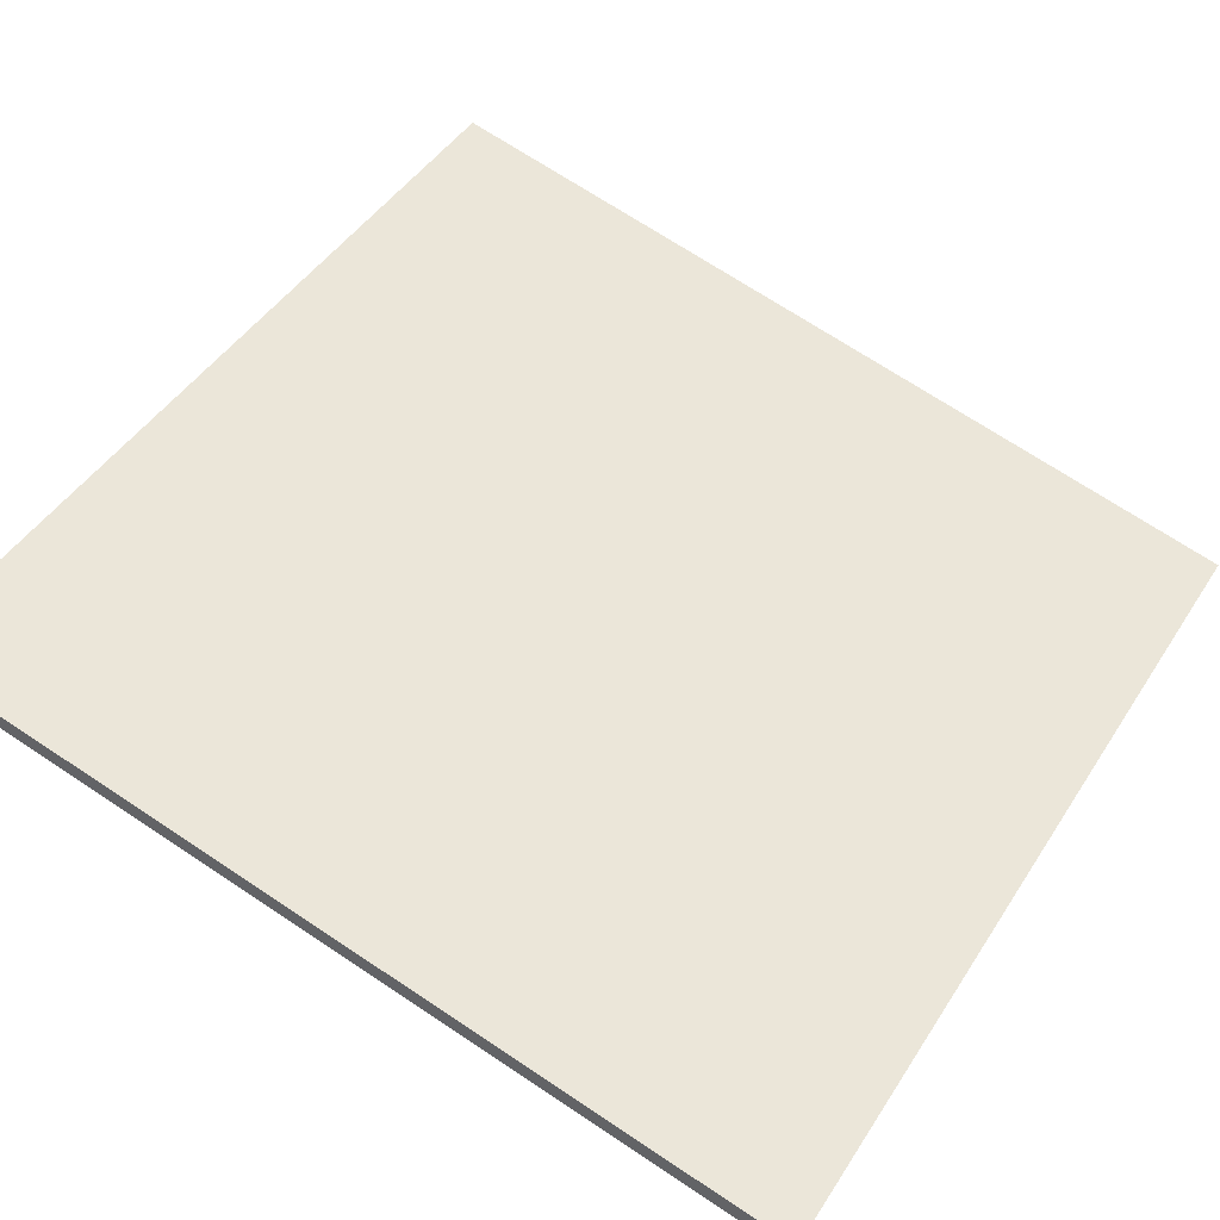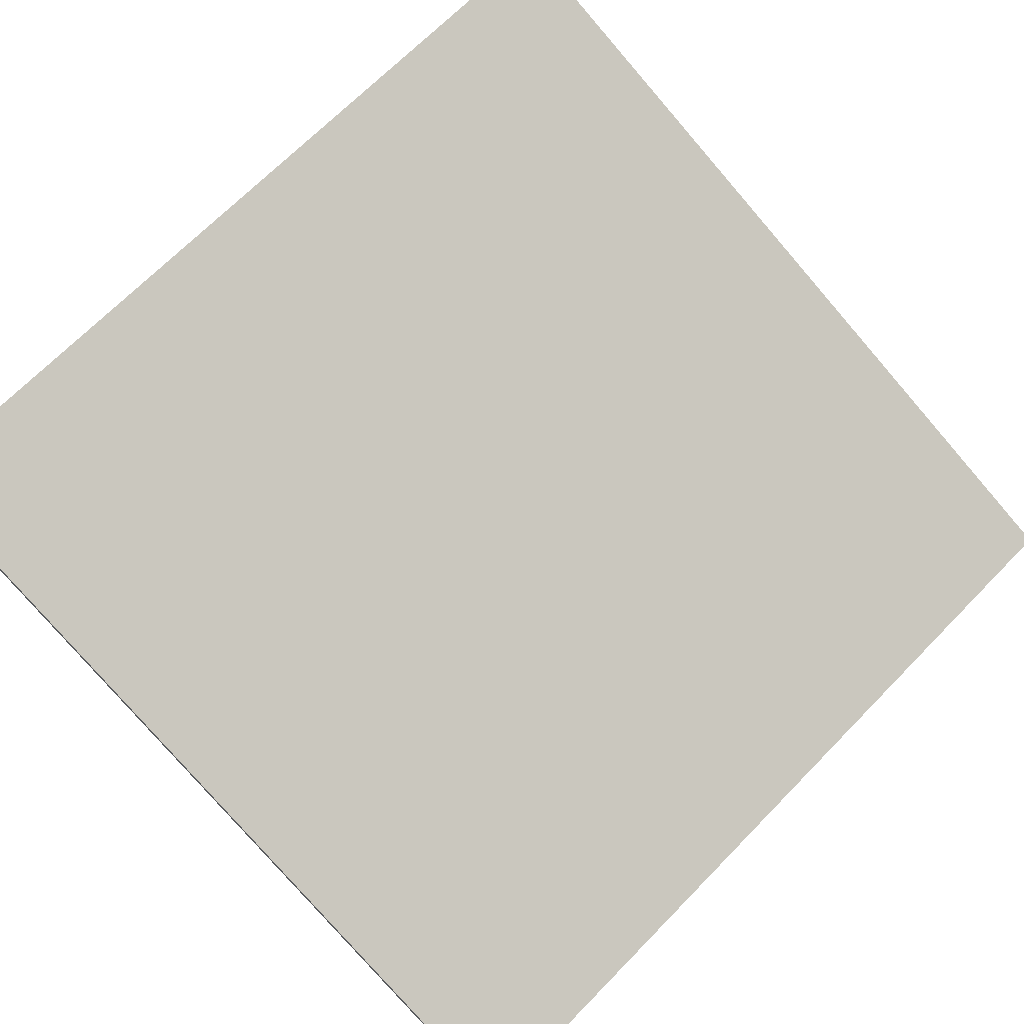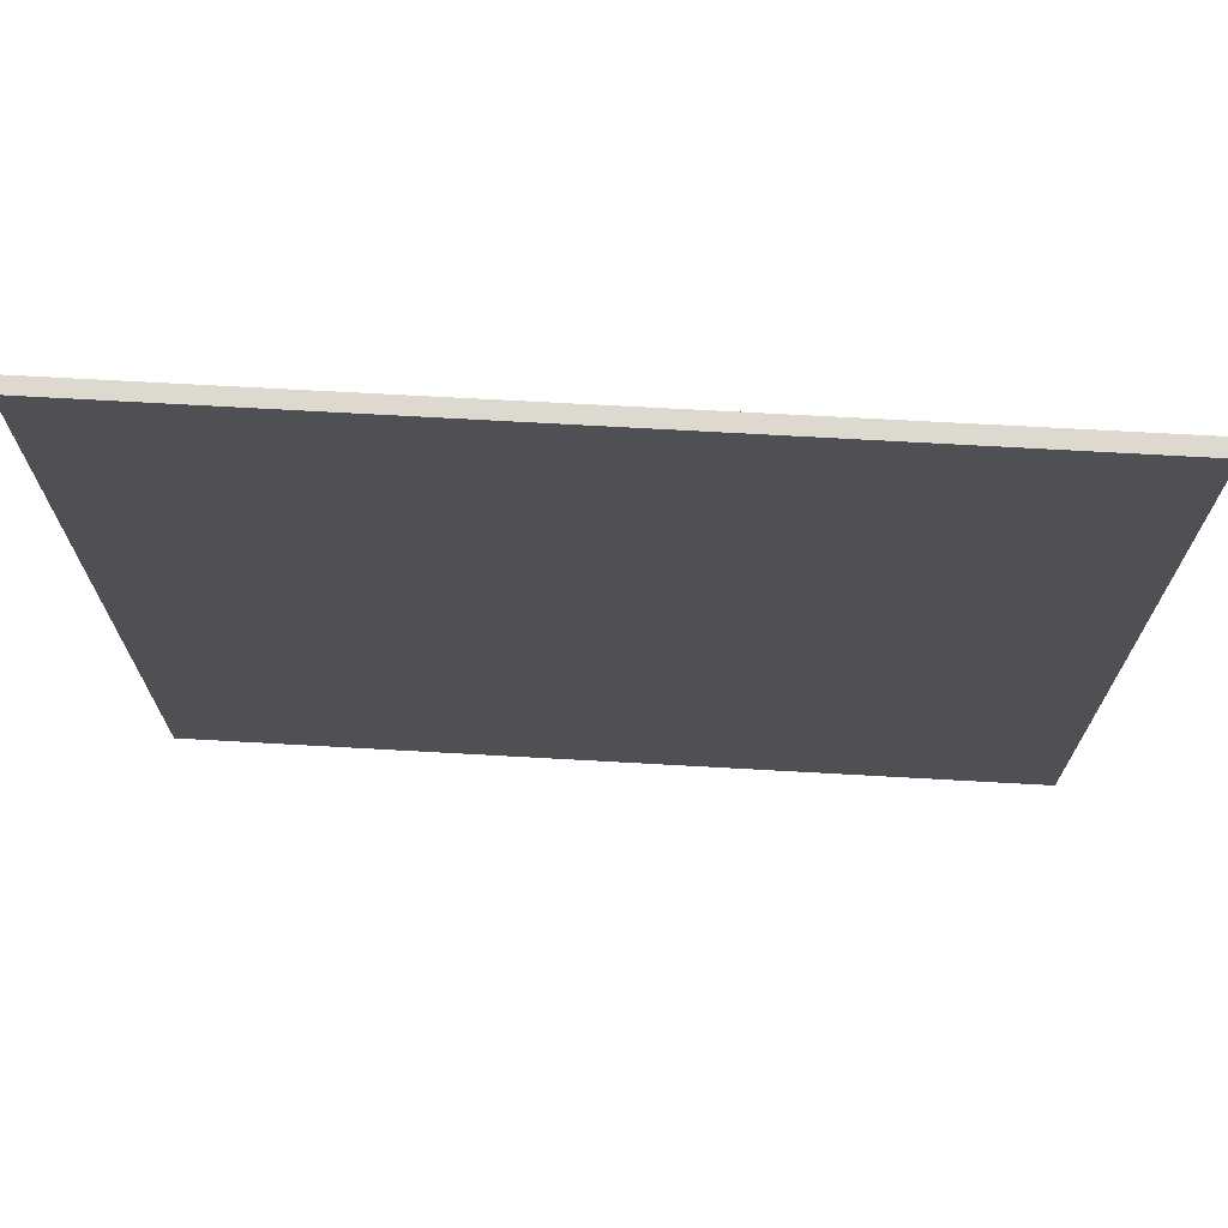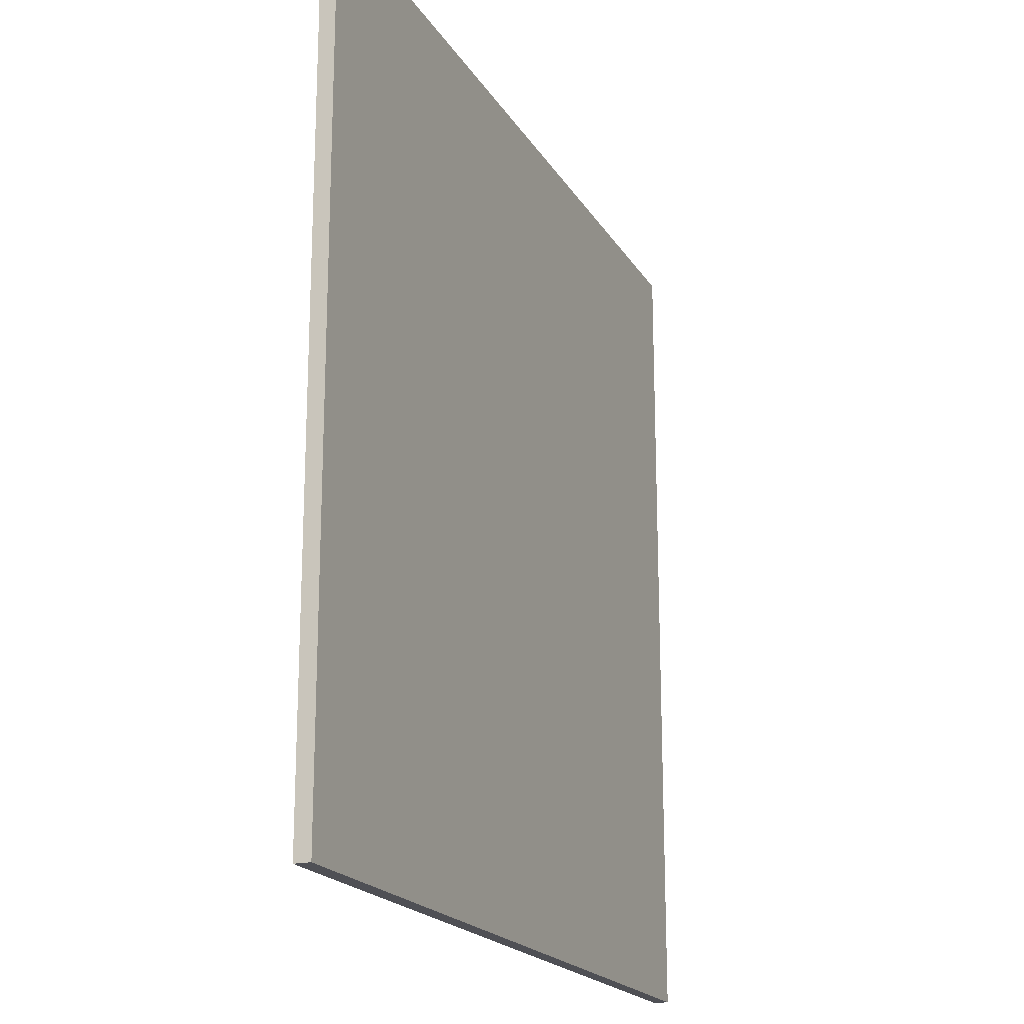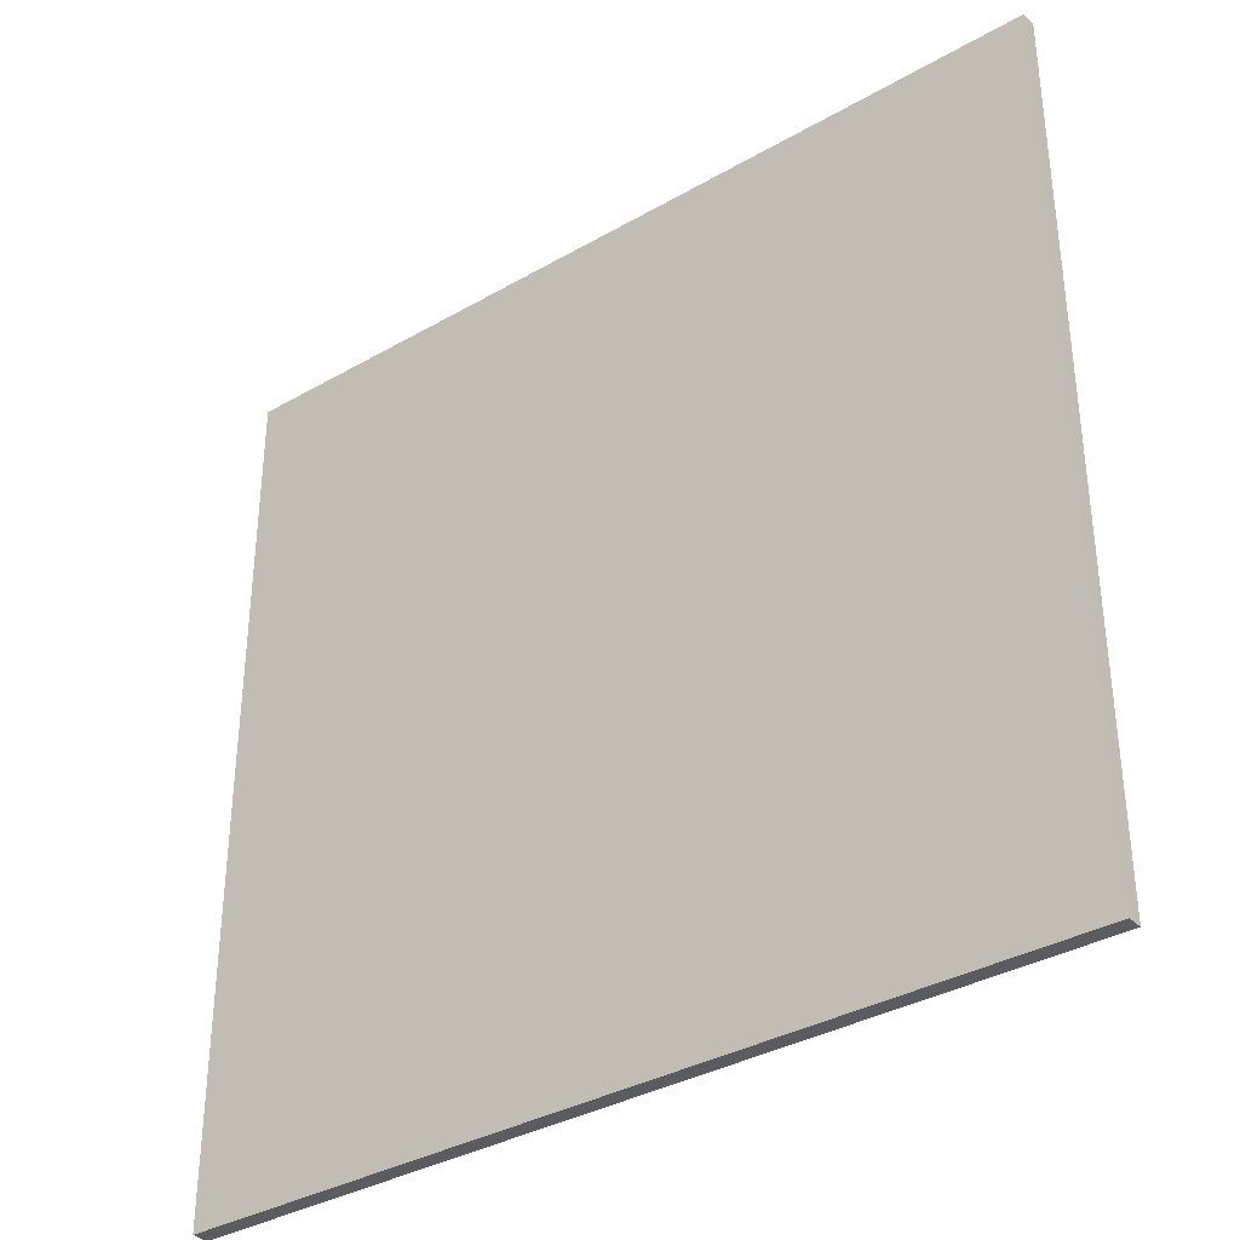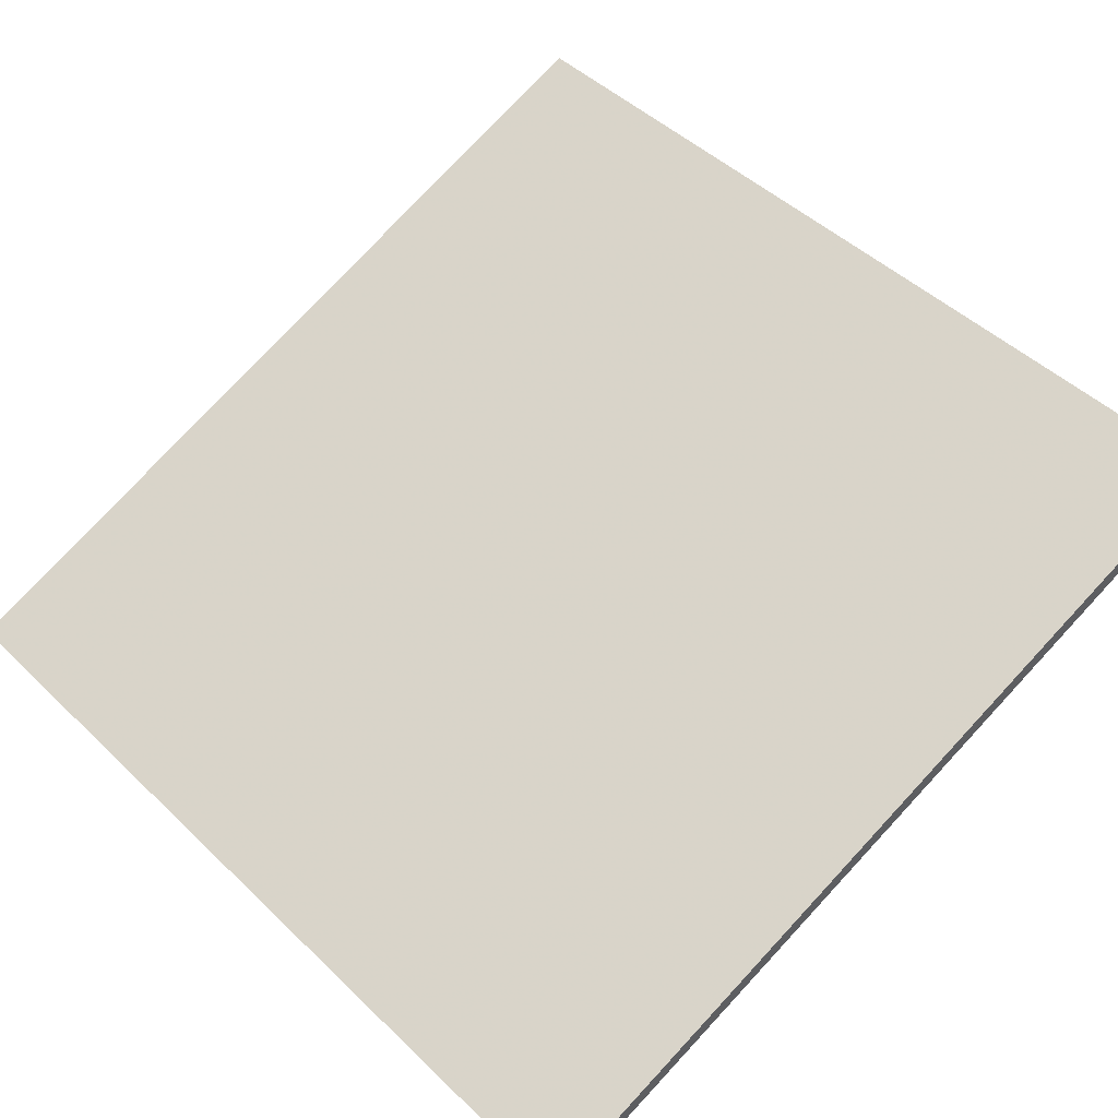
<metadata>
{"format":"obj","ext":"obj","renderer":"f3d","projection":"perspective","resolution":1024,"background":"white","views":[{"elev":71.5,"azim":123.4,"up":"+Y"},{"elev":-78.9,"azim":40.9,"up":"+Y"},{"elev":71.5,"azim":25.6,"up":"+Z"},{"elev":-19.4,"azim":134.8,"up":"+Z"},{"elev":-35.2,"azim":-120.1,"up":"+Z"},{"elev":46.4,"azim":-42.5,"up":"+Y"}]}
</metadata>
<code>
v 35.3 65.42 -4.038
v 35.3 65.42 4.038
v 35.36 65.29 -4.038
v 35.36 65.29 4.038
v 42.77 68.51 -4.038
v 42.77 68.51 4.038
v 42.83 68.37 -4.038
v 42.83 68.37 4.038
f 1 3 4
f 4 2 1
f 5 6 8
f 8 7 5
f 1 2 6
f 6 5 1
f 3 7 8
f 8 4 3
f 1 5 7
f 7 3 1
f 2 4 8
f 8 6 2

</code>
